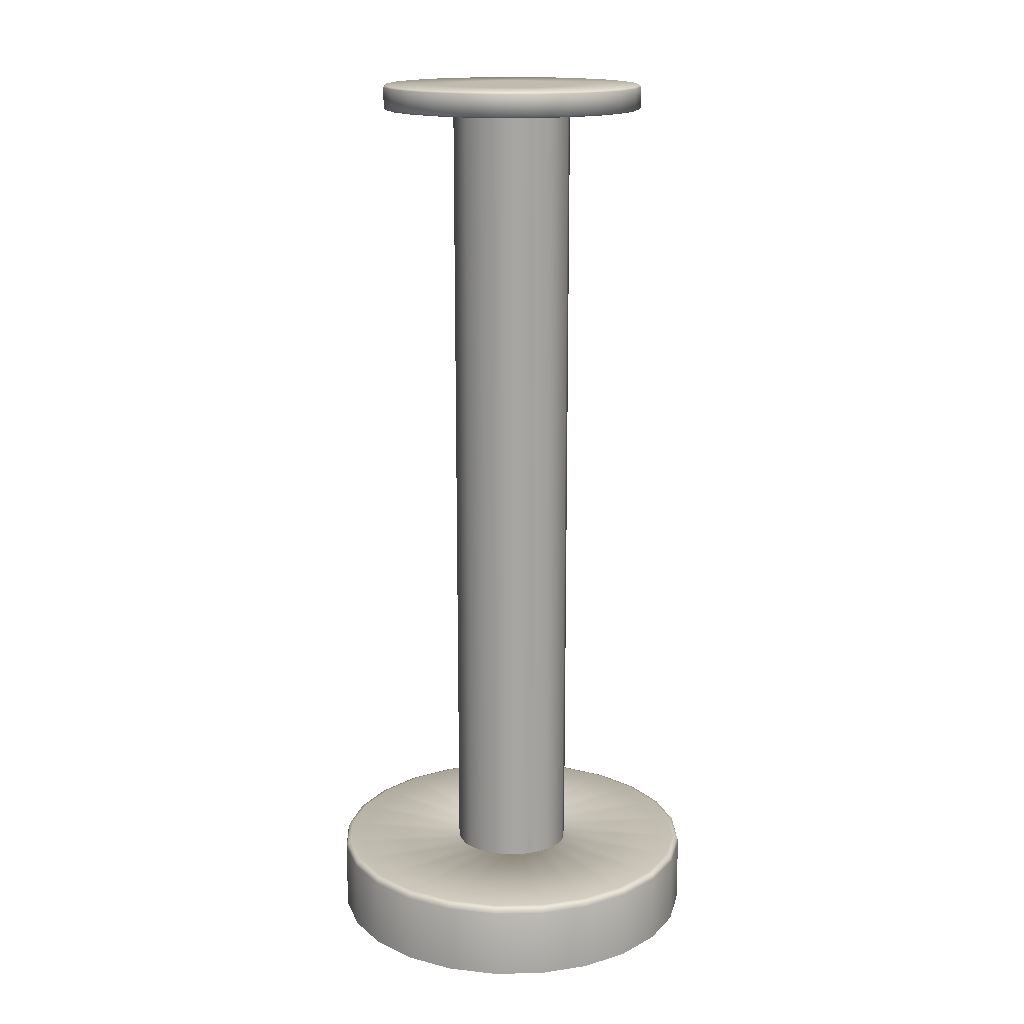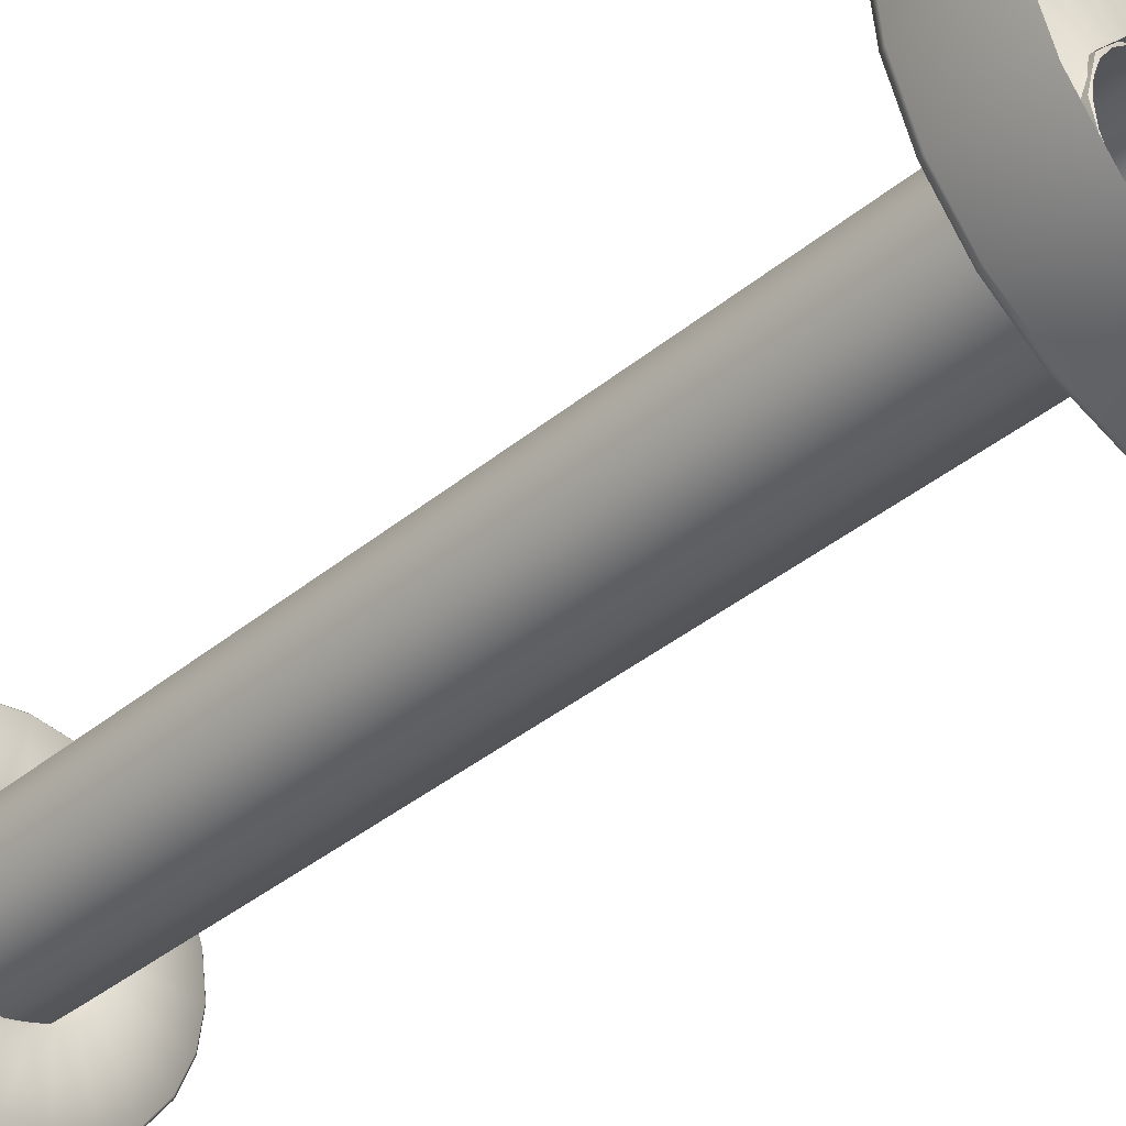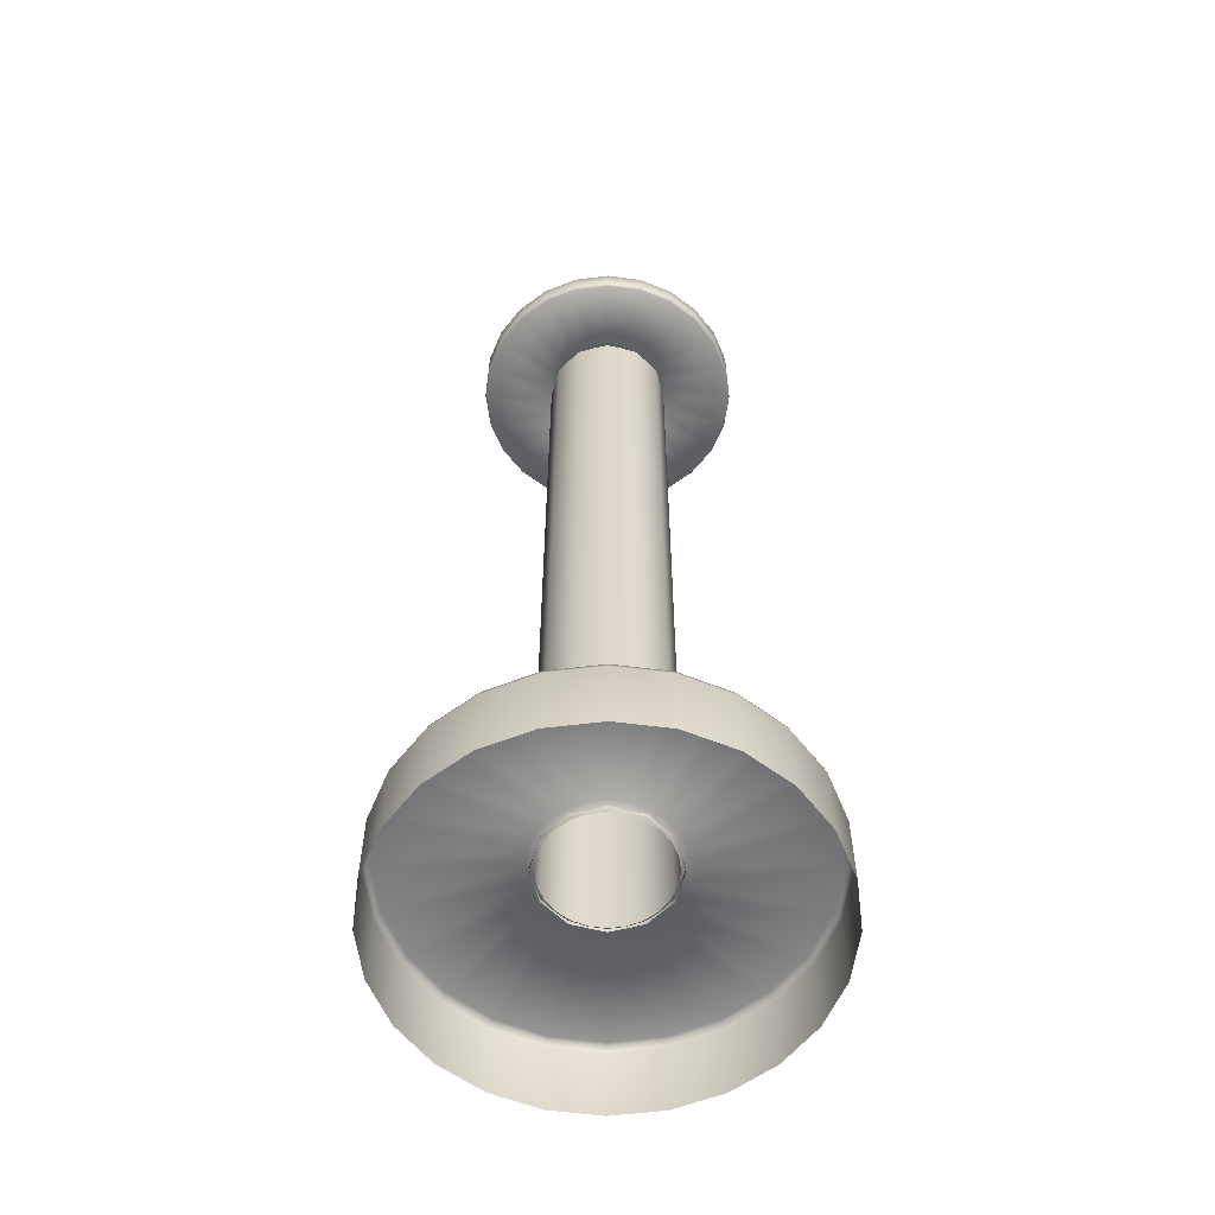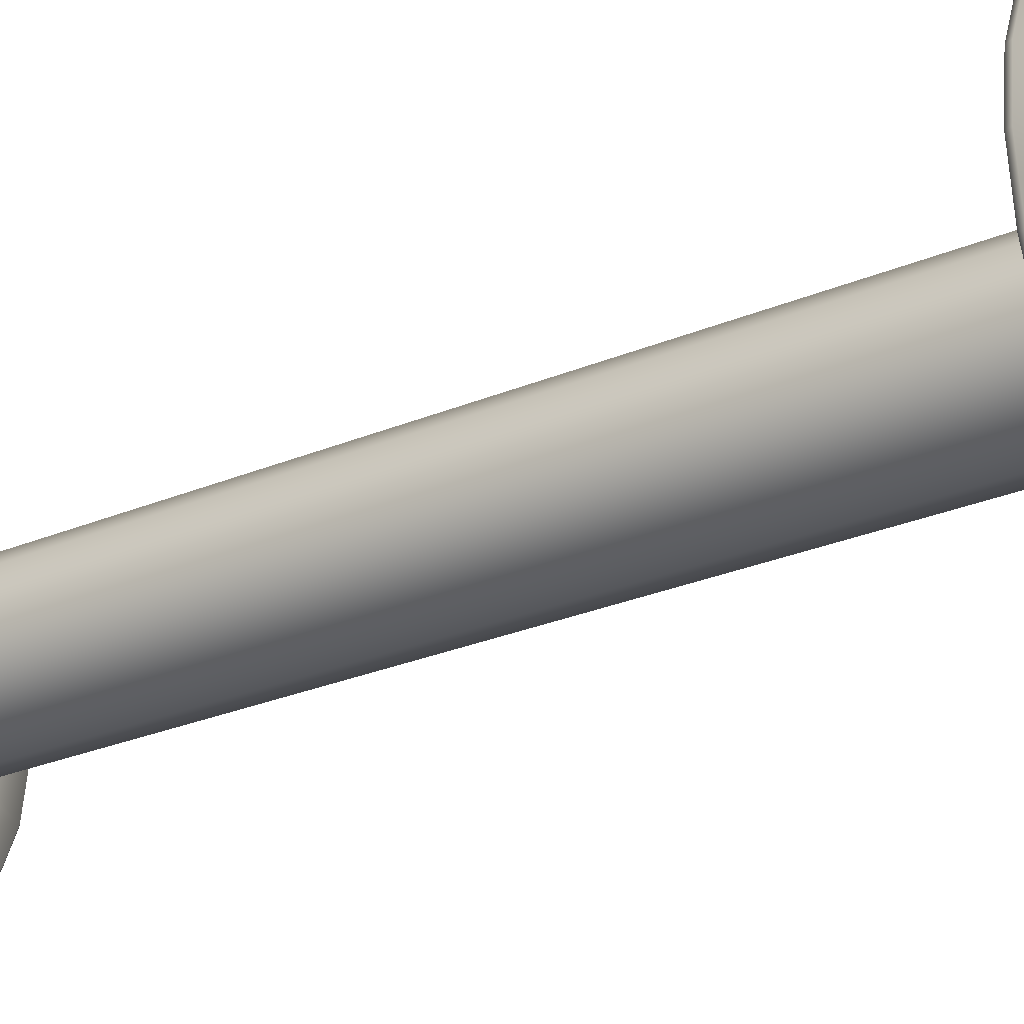
<metadata>
{"format":"obj","ext":"obj","renderer":"f3d","projection":"perspective","resolution":1024,"background":"white","views":[{"elev":16.2,"azim":-159.5,"up":"+Z"},{"elev":-36.4,"azim":137.4,"up":"+Y"},{"elev":-58.1,"azim":119.8,"up":"+Z"},{"elev":-27.1,"azim":123.2,"up":"+Y"}]}
</metadata>
<code>
v  0.9846 0 -0
v  0.9511 0.2548 0
v  0.9511 0.2548 0.3663
v  0.9846 0 0.3663
v  0.8527 0.4923 0
v  0.8527 0.4923 0.3663
v  0.6962 0.6962 0
v  0.6962 0.6962 0.3663
v  0.4923 0.8527 0
v  0.4923 0.8527 0.3663
v  0.2548 0.9511 0
v  0.2548 0.9511 0.3663
v  -0 0.9846 0
v  -0 0.9846 0.3663
v  -0.2549 0.9511 0
v  -0.2549 0.9511 0.3663
v  -0.4923 0.8527 0
v  -0.4923 0.8527 0.3663
v  -0.6963 0.6962 0
v  -0.6963 0.6962 0.3663
v  -0.8527 0.4923 0
v  -0.8527 0.4923 0.3663
v  -0.9511 0.2548 0
v  -0.9511 0.2548 0.3663
v  -0.9846 0 -0
v  -0.9846 0 0.3663
v  0.9431 0.2527 0.3909
v  0.9764 0 0.3909
v  0.8456 0.4882 0.3909
v  0.6904 0.6904 0.3909
v  0.4882 0.8456 0.3909
v  0.2527 0.9432 0.3909
v  -0 0.9764 0.3909
v  -0.2527 0.9432 0.3909
v  -0.4882 0.8456 0.3909
v  -0.6904 0.6904 0.3909
v  -0.8456 0.4882 0.3909
v  -0.9432 0.2527 0.3909
v  -0.9764 0 0.3909
v  0.9194 0.2463 0.3991
v  0.9518 0 0.3991
v  0.8243 0.4759 0.3991
v  0.673 0.673 0.3991
v  0.4759 0.8243 0.3991
v  0.2463 0.9194 0.3991
v  -0 0.9518 0.3991
v  -0.2464 0.9194 0.3991
v  -0.4759 0.8243 0.3991
v  -0.673 0.673 0.3991
v  -0.8243 0.4759 0.3991
v  -0.9194 0.2463 0.3991
v  -0.9518 0 0.3991
v  0.9511 -0.2548 0.3663
v  0.9511 -0.2548 -0
v  0.8527 -0.4923 0.3663
v  0.8527 -0.4923 -0
v  0.6962 -0.6962 0.3663
v  0.6962 -0.6962 -0
v  0.4923 -0.8527 0.3663
v  0.4923 -0.8527 -0
v  0.2548 -0.9511 0.3663
v  0.2548 -0.9511 -0
v  -0 -0.9846 0.3663
v  -0 -0.9846 -0
v  -0.2549 -0.9511 0.3663
v  -0.2549 -0.9511 -0
v  -0.4923 -0.8527 0.3663
v  -0.4923 -0.8527 -0
v  -0.6963 -0.6962 0.3663
v  -0.6963 -0.6962 -0
v  -0.8527 -0.4923 0.3663
v  -0.8527 -0.4923 -0
v  -0.9511 -0.2548 0.3663
v  -0.9511 -0.2548 -0
v  0.9431 -0.2527 0.3909
v  0.8456 -0.4882 0.3909
v  0.6904 -0.6904 0.3909
v  0.4882 -0.8456 0.3909
v  0.2527 -0.9432 0.3909
v  -0 -0.9764 0.3909
v  -0.2527 -0.9432 0.3909
v  -0.4882 -0.8456 0.3909
v  -0.6904 -0.6904 0.3909
v  -0.8456 -0.4882 0.3909
v  -0.9432 -0.2527 0.3909
v  0.9194 -0.2463 0.3991
v  0.8243 -0.4759 0.3991
v  0.673 -0.673 0.3991
v  0.4759 -0.8243 0.3991
v  0.2463 -0.9194 0.3991
v  -0 -0.9518 0.3991
v  -0.2464 -0.9194 0.3991
v  -0.4759 -0.8243 0.3991
v  -0.673 -0.673 0.3991
v  -0.8243 -0.4759 0.3991
v  -0.9194 -0.2463 0.3991
v  0.3193 0.0856 0.3991
v  0.3306 0 0.3991
v  0.2863 0.1653 0.3991
v  0.2338 0.2338 0.3991
v  0.1653 0.2863 0.3991
v  0.0856 0.3193 0.3991
v  -0 0.3306 0.3991
v  -0.0856 0.3193 0.3991
v  -0.1653 0.2863 0.3991
v  -0.2338 0.2338 0.3991
v  -0.2863 0.1653 0.3991
v  -0.3194 0.0856 0.3991
v  -0.3306 0 0.3991
v  0.3193 -0.0856 0.3991
v  0.2863 -0.1653 0.3991
v  0.2338 -0.2338 0.3991
v  0.1653 -0.2863 0.3991
v  0.0856 -0.3193 0.3991
v  -0.0856 -0.3193 0.3991
v  -0.1653 -0.2863 0.3991
v  -0.2338 -0.2338 0.3991
v  -0.2863 -0.1653 0.3991
v  -0.3194 -0.0856 0.3991
v  -0 -0.3306 0.3991
v  0.2851 0.0764 0.3655
v  0.2951 0 0.3655
v  0.2556 0.1476 0.3655
v  0.2087 0.2087 0.3655
v  0.1476 0.2556 0.3655
v  0.0764 0.2851 0.3655
v  -0 0.2951 0.3655
v  -0.0764 0.2851 0.3655
v  -0.1476 0.2556 0.3655
v  -0.2087 0.2087 0.3655
v  -0.2556 0.1476 0.3655
v  -0.2851 0.0764 0.3655
v  -0.2951 0 0.3655
v  0.2851 -0.0764 0.3655
v  0.2556 -0.1476 0.3655
v  0.2087 -0.2087 0.3655
v  0.1476 -0.2556 0.3655
v  0.0764 -0.2851 0.3655
v  -0.0764 -0.2851 0.3655
v  -0.1476 -0.2556 0.3655
v  -0.2087 -0.2087 0.3655
v  -0.2556 -0.1476 0.3655
v  -0.2851 -0.0764 0.3655
v  -0 -0.2951 0.3655
v  0.315 0 0.3628
v  0.2728 0.1575 0.3628
v  0.2728 0.1575 4.625
v  0.315 -0 4.625
v  0.1575 0.2728 0.3628
v  0.1575 0.2728 4.625
v  0 0.315 0.3628
v  0 0.315 4.625
v  -0.1575 0.2728 0.3628
v  -0.1575 0.2728 4.625
v  -0.2728 0.1575 0.3628
v  -0.2728 0.1575 4.625
v  -0.315 0 0.3628
v  -0.315 -0 4.625
v  -0.2728 -0.1575 0.3628
v  -0.2728 -0.1575 4.625
v  -0.1575 -0.2728 0.3628
v  -0.1575 -0.2728 4.625
v  0 -0.315 0.3628
v  0 -0.315 4.625
v  0.1575 -0.2728 0.3628
v  0.1575 -0.2728 4.625
v  0.2728 -0.1575 0.3628
v  0.2728 -0.1575 4.625
v  0.685 -0 4.61
v  0.6616 0.1773 4.61
v  0.6616 0.1773 4.716
v  0.685 -0 4.716
v  0.5932 0.3425 4.61
v  0.5932 0.3425 4.716
v  0.4843 0.4843 4.61
v  0.4843 0.4843 4.716
v  0.3425 0.5932 4.61
v  0.3425 0.5932 4.716
v  0.1773 0.6616 4.61
v  0.1773 0.6616 4.716
v  0 0.685 4.61
v  0 0.685 4.716
v  -0.1773 0.6616 4.61
v  -0.1773 0.6616 4.716
v  -0.3425 0.5932 4.61
v  -0.3425 0.5932 4.716
v  -0.4843 0.4843 4.61
v  -0.4843 0.4843 4.716
v  -0.5932 0.3425 4.61
v  -0.5932 0.3425 4.716
v  -0.6616 0.1773 4.61
v  -0.6616 0.1773 4.716
v  -0.685 0 4.61
v  -0.685 0 4.716
v  -0.6616 -0.1773 4.61
v  -0.6616 -0.1773 4.716
v  -0.5932 -0.3425 4.61
v  -0.5932 -0.3425 4.716
v  -0.4843 -0.4843 4.61
v  -0.4843 -0.4843 4.716
v  -0.3425 -0.5932 4.61
v  -0.3425 -0.5932 4.716
v  -0.1773 -0.6616 4.61
v  -0.1773 -0.6616 4.716
v  0 -0.685 4.61
v  0 -0.685 4.716
v  0.1773 -0.6616 4.61
v  0.1773 -0.6616 4.716
v  0.3425 -0.5932 4.61
v  0.3425 -0.5932 4.716
v  0.4843 -0.4843 4.61
v  0.4843 -0.4843 4.716
v  0.5932 -0.3425 4.61
v  0.5932 -0.3425 4.716
v  0.6616 -0.1773 4.61
v  0.6616 -0.1773 4.716
v  0.652 0.1747 4.6
v  0.675 0 4.6
v  0.3341 0 4.6
v  0.3227 0.0865 4.6
v  0.5845 0.3375 4.6
v  0.2893 0.1671 4.6
v  0.4773 0.4773 4.6
v  0.2362 0.2362 4.6
v  0.3375 0.5845 4.6
v  0.1671 0.2893 4.6
v  0.1747 0.652 4.6
v  0.0865 0.3227 4.6
v  0 0.675 4.6
v  0 0.3341 4.6
v  -0.1747 0.652 4.6
v  -0.0865 0.3227 4.6
v  -0.3375 0.5845 4.6
v  -0.1671 0.2893 4.6
v  -0.4773 0.4773 4.6
v  -0.2362 0.2362 4.6
v  -0.5845 0.3375 4.6
v  -0.2893 0.1671 4.6
v  -0.652 0.1747 4.6
v  -0.3227 0.0865 4.6
v  -0.675 0 4.6
v  -0.3341 0 4.6
v  -0.652 -0.1747 4.6
v  -0.3227 -0.0865 4.6
v  -0.5845 -0.3375 4.6
v  -0.2893 -0.1671 4.6
v  -0.4773 -0.4773 4.6
v  -0.2362 -0.2362 4.6
v  -0.3375 -0.5845 4.6
v  -0.1671 -0.2893 4.6
v  -0.1747 -0.652 4.6
v  -0.0865 -0.3227 4.6
v  0 -0.675 4.6
v  0 -0.3341 4.6
v  0.1747 -0.652 4.6
v  0.0865 -0.3227 4.6
v  0.3375 -0.5845 4.6
v  0.1671 -0.2893 4.6
v  0.4773 -0.4773 4.6
v  0.2362 -0.2362 4.6
v  0.5845 -0.3375 4.6
v  0.2893 -0.1671 4.6
v  0.652 -0.1747 4.6
v  0.3227 -0.0865 4.6
v  0.675 -0 4.726
v  0.652 0.1747 4.726
v  0.3227 0.0865 4.726
v  0.3341 0 4.726
v  0.5845 0.3375 4.726
v  0.2893 0.1671 4.726
v  0.4773 0.4773 4.726
v  0.2362 0.2362 4.726
v  0.3375 0.5845 4.726
v  0.1671 0.2893 4.726
v  0.1747 0.652 4.726
v  0.0865 0.3227 4.726
v  0 0.675 4.726
v  0 0.3341 4.726
v  -0.1747 0.652 4.726
v  -0.0865 0.3227 4.726
v  -0.3375 0.5845 4.726
v  -0.1671 0.2893 4.726
v  -0.4773 0.4773 4.726
v  -0.2362 0.2362 4.726
v  -0.5845 0.3375 4.726
v  -0.2893 0.1671 4.726
v  -0.652 0.1747 4.726
v  -0.3227 0.0865 4.726
v  -0.675 0 4.726
v  -0.3341 0 4.726
v  -0.652 -0.1747 4.726
v  -0.3227 -0.0865 4.726
v  -0.5845 -0.3375 4.726
v  -0.2893 -0.1671 4.726
v  -0.4773 -0.4773 4.726
v  -0.2362 -0.2362 4.726
v  -0.3375 -0.5845 4.726
v  -0.1671 -0.2893 4.726
v  -0.1747 -0.652 4.726
v  -0.0865 -0.3227 4.726
v  0 -0.675 4.726
v  0 -0.3341 4.726
v  0.1747 -0.652 4.726
v  0.0865 -0.3227 4.726
v  0.3375 -0.5845 4.726
v  0.1671 -0.2893 4.726
v  0.4773 -0.4773 4.726
v  0.2362 -0.2362 4.726
v  0.5845 -0.3375 4.726
v  0.2893 -0.1671 4.726
v  0.652 -0.1747 4.726
v  0.3227 -0.0865 4.726
v  0.3015 0 4.619
v  0.2913 0.078 4.619
v  0.2611 0.1508 4.619
v  0.2132 0.2132 4.619
v  0.1508 0.2611 4.619
v  0.078 0.2913 4.619
v  0 0.3015 4.619
v  -0.078 0.2913 4.619
v  -0.1508 0.2611 4.619
v  -0.2132 0.2132 4.619
v  -0.2611 0.1508 4.619
v  -0.2913 0.078 4.619
v  -0.3015 0 4.619
v  -0.2913 -0.078 4.619
v  -0.2611 -0.1508 4.619
v  -0.2132 -0.2132 4.619
v  -0.1508 -0.2611 4.619
v  -0.078 -0.2913 4.619
v  0 -0.3015 4.619
v  0.078 -0.2913 4.619
v  0.1508 -0.2611 4.619
v  0.2132 -0.2132 4.619
v  0.2611 -0.1508 4.619
v  0.2913 -0.078 4.619
v  0.1671 0.1671 4.726
v  -0.0865 0.1671 4.726
v  0 0.1671 4.726
v  0.0865 0.1671 4.726
v  -0.1671 0.1671 4.726
v  -0.1671 -0.0865 4.726
v  -0.1671 0 4.726
v  -0.0865 -0.0865 4.726
v  -0.0865 0 4.726
v  0 -0.0865 4.726
v  0 0 4.726
v  0.0865 -0.0865 4.726
v  0.0865 0 4.726
v  0.1671 -0.0865 4.726
v  0.1671 0 4.726
v  -0.1671 0.0865 4.726
v  -0.0865 0.0865 4.726
v  0 0.0865 4.726
v  0.0865 0.0865 4.726
v  0.1671 0.0865 4.726
v  -0.1671 -0.1671 4.726
v  -0.0865 -0.1671 4.726
v  0 -0.1671 4.726
v  0.0865 -0.1671 4.726
v  0.1671 -0.1671 4.726
o Reinforced_multi_purpose_hook
g Reinforced_multi_purpose_hook
f 1 2 3 4
f 2 5 6 3
f 5 7 8 6
f 7 9 10 8
f 9 11 12 10
f 11 13 14 12
f 13 15 16 14
f 15 17 18 16
f 17 19 20 18
f 19 21 22 20
f 21 23 24 22
f 23 25 26 24
f 3 27 28 4
f 6 29 27 3
f 8 30 29 6
f 10 31 30 8
f 12 32 31 10
f 14 33 32 12
f 16 34 33 14
f 18 35 34 16
f 20 36 35 18
f 22 37 36 20
f 24 38 37 22
f 26 39 38 24
f 27 40 41 28
f 29 42 40 27
f 30 43 42 29
f 31 44 43 30
f 32 45 44 31
f 33 46 45 32
f 34 47 46 33
f 35 48 47 34
f 36 49 48 35
f 37 50 49 36
f 38 51 50 37
f 39 52 51 38
f 1 4 53 54
f 54 53 55 56
f 56 55 57 58
f 58 57 59 60
f 60 59 61 62
f 62 61 63 64
f 64 63 65 66
f 66 65 67 68
f 68 67 69 70
f 70 69 71 72
f 72 71 73 74
f 74 73 26 25
f 53 4 28 75
f 55 53 75 76
f 57 55 76 77
f 59 57 77 78
f 61 59 78 79
f 63 61 79 80
f 65 63 80 81
f 67 65 81 82
f 69 67 82 83
f 71 69 83 84
f 73 71 84 85
f 26 73 85 39
f 75 28 41 86
f 76 75 86 87
f 77 76 87 88
f 78 77 88 89
f 79 78 89 90
f 80 79 90 91
f 81 80 91 92
f 82 81 92 93
f 83 82 93 94
f 84 83 94 95
f 85 84 95 96
f 39 85 96 52
f 41 40 97 98
f 40 42 99 97
f 42 43 100 99
f 43 44 101 100
f 44 45 102 101
f 45 46 103 102
f 46 47 104 103
f 47 48 105 104
f 48 49 106 105
f 49 50 107 106
f 50 51 108 107
f 51 52 109 108
f 86 41 98 110
f 87 86 110 111
f 88 87 111 112
f 89 88 112 113
f 90 89 113 114
f 93 92 115 116
f 94 93 116 117
f 95 94 117 118
f 96 95 118 119
f 52 96 119 109
f 91 90 114 120
f 92 91 120 115
f 98 97 121 122
f 97 99 123 121
f 99 100 124 123
f 100 101 125 124
f 101 102 126 125
f 102 103 127 126
f 103 104 128 127
f 104 105 129 128
f 105 106 130 129
f 106 107 131 130
f 107 108 132 131
f 108 109 133 132
f 110 98 122 134
f 111 110 134 135
f 112 111 135 136
f 113 112 136 137
f 114 113 137 138
f 116 115 139 140
f 117 116 140 141
f 118 117 141 142
f 119 118 142 143
f 109 119 143 133
f 120 114 138 144
f 115 120 144 139
f 145 146 147 148
f 146 149 150 147
f 149 151 152 150
f 151 153 154 152
f 153 155 156 154
f 155 157 158 156
f 157 159 160 158
f 159 161 162 160
f 161 163 164 162
f 163 165 166 164
f 165 167 168 166
f 167 145 148 168
f 169 170 171 172
f 170 173 174 171
f 173 175 176 174
f 175 177 178 176
f 177 179 180 178
f 179 181 182 180
f 181 183 184 182
f 183 185 186 184
f 185 187 188 186
f 187 189 190 188
f 189 191 192 190
f 191 193 194 192
f 193 195 196 194
f 195 197 198 196
f 197 199 200 198
f 199 201 202 200
f 201 203 204 202
f 203 205 206 204
f 205 207 208 206
f 207 209 210 208
f 209 211 212 210
f 211 213 214 212
f 213 215 216 214
f 215 169 172 216
f 217 218 219 220
f 221 217 220 222
f 223 221 222 224
f 225 223 224 226
f 227 225 226 228
f 229 227 228 230
f 231 229 230 232
f 233 231 232 234
f 235 233 234 236
f 237 235 236 238
f 239 237 238 240
f 241 239 240 242
f 243 241 242 244
f 245 243 244 246
f 247 245 246 248
f 249 247 248 250
f 251 249 250 252
f 253 251 252 254
f 255 253 254 256
f 257 255 256 258
f 259 257 258 260
f 261 259 260 262
f 263 261 262 264
f 218 263 264 219
f 265 266 267 268
f 266 269 270 267
f 269 271 272 270
f 271 273 274 272
f 273 275 276 274
f 275 277 278 276
f 277 279 280 278
f 279 281 282 280
f 281 283 284 282
f 283 285 286 284
f 285 287 288 286
f 287 289 290 288
f 289 291 292 290
f 291 293 294 292
f 293 295 296 294
f 295 297 298 296
f 297 299 300 298
f 299 301 302 300
f 301 303 304 302
f 303 305 306 304
f 305 307 308 306
f 307 309 310 308
f 309 311 312 310
f 311 265 268 312
f 220 219 313 314
f 222 220 314 315
f 224 222 315 316
f 226 224 316 317
f 228 226 317 318
f 230 228 318 319
f 232 230 319 320
f 234 232 320 321
f 236 234 321 322
f 238 236 322 323
f 240 238 323 324
f 242 240 324 325
f 244 242 325 326
f 246 244 326 327
f 248 246 327 328
f 250 248 328 329
f 252 250 329 330
f 254 252 330 331
f 256 254 331 332
f 258 256 332 333
f 260 258 333 334
f 262 260 334 335
f 264 262 335 336
f 219 264 336 313
f 270 272 274 337
f 278 280 338 339
f 276 278 339 340
f 280 282 341 338
f 274 276 340 337
f 282 284 286 341
f 290 292 342 343
f 343 342 344 345
f 345 344 346 347
f 347 346 348 349
f 349 348 350 351
f 351 350 312 268
f 288 290 343 352
f 352 343 345 353
f 353 345 347 354
f 354 347 349 355
f 355 349 351 356
f 356 351 268 267
f 292 294 357 342
f 342 357 358 344
f 344 358 359 346
f 346 359 360 348
f 348 360 361 350
f 350 361 310 312
f 294 296 298 357
f 357 298 300 358
f 358 300 302 359
f 359 302 304 360
f 360 304 306 361
f 361 306 308 310
f 286 288 352 341
f 341 352 353 338
f 338 353 354 339
f 339 354 355 340
f 340 355 356 337
f 337 356 267 270
f 169 218 217 170
f 170 217 221 173
f 173 221 223 175
f 175 223 225 177
f 177 225 227 179
f 179 227 229 181
f 181 229 231 183
f 183 231 233 185
f 185 233 235 187
f 187 235 237 189
f 189 237 239 191
f 191 239 241 193
f 193 241 243 195
f 195 243 245 197
f 197 245 247 199
f 199 247 249 201
f 201 249 251 203
f 203 251 253 205
f 205 253 255 207
f 207 255 257 209
f 209 257 259 211
f 211 259 261 213
f 213 261 263 215
f 215 263 218 169
f 171 266 265 172
f 174 269 266 171
f 176 271 269 174
f 178 273 271 176
f 180 275 273 178
f 182 277 275 180
f 184 279 277 182
f 186 281 279 184
f 188 283 281 186
f 190 285 283 188
f 192 287 285 190
f 194 289 287 192
f 196 291 289 194
f 198 293 291 196
f 200 295 293 198
f 202 297 295 200
f 204 299 297 202
f 206 301 299 204
f 208 303 301 206
f 210 305 303 208
f 212 307 305 210
f 214 309 307 212
f 216 311 309 214
f 172 265 311 216

</code>
